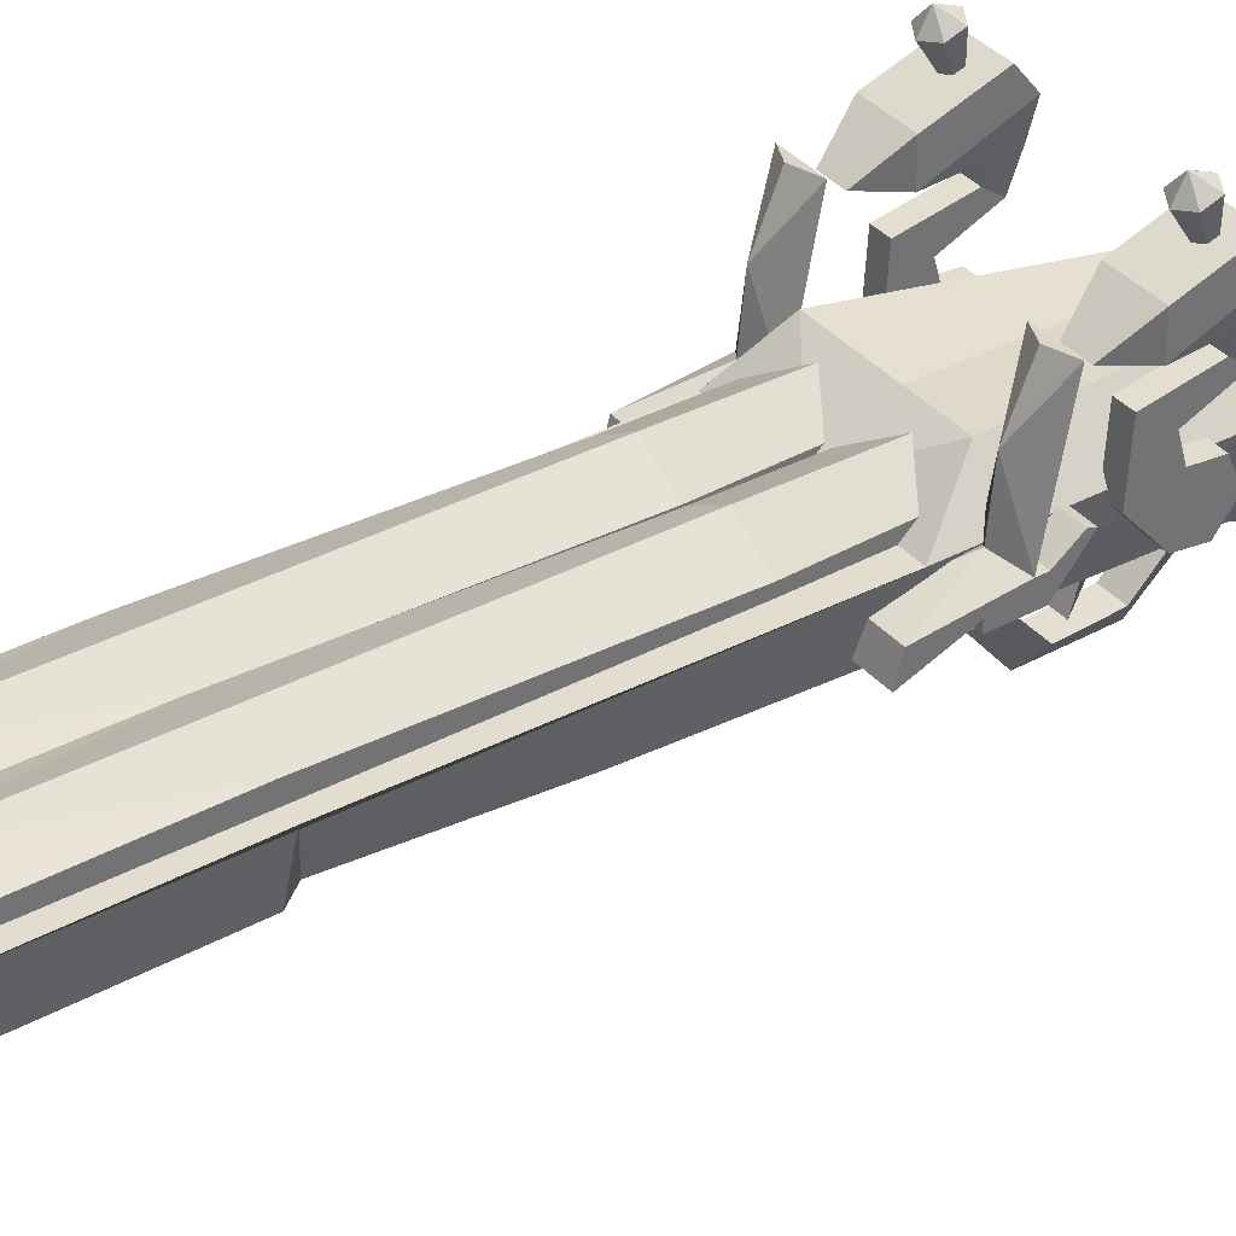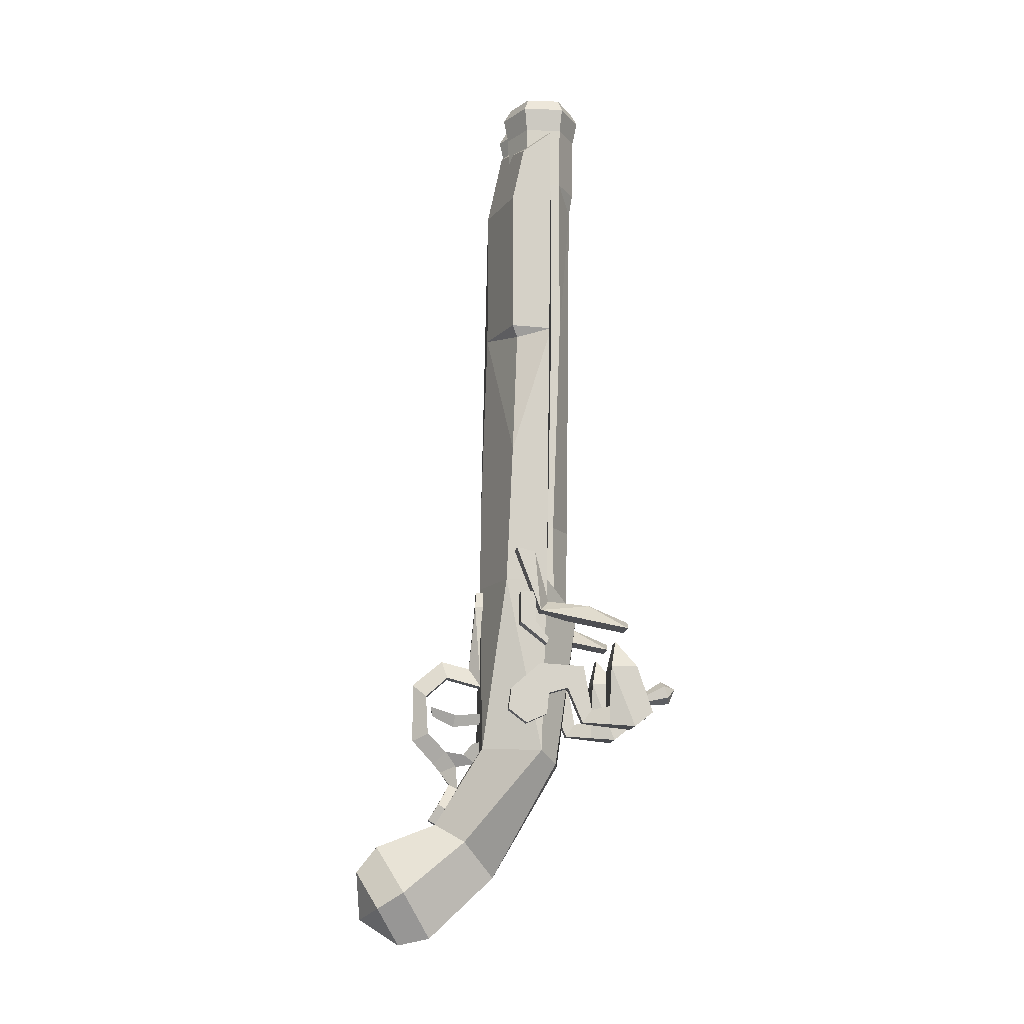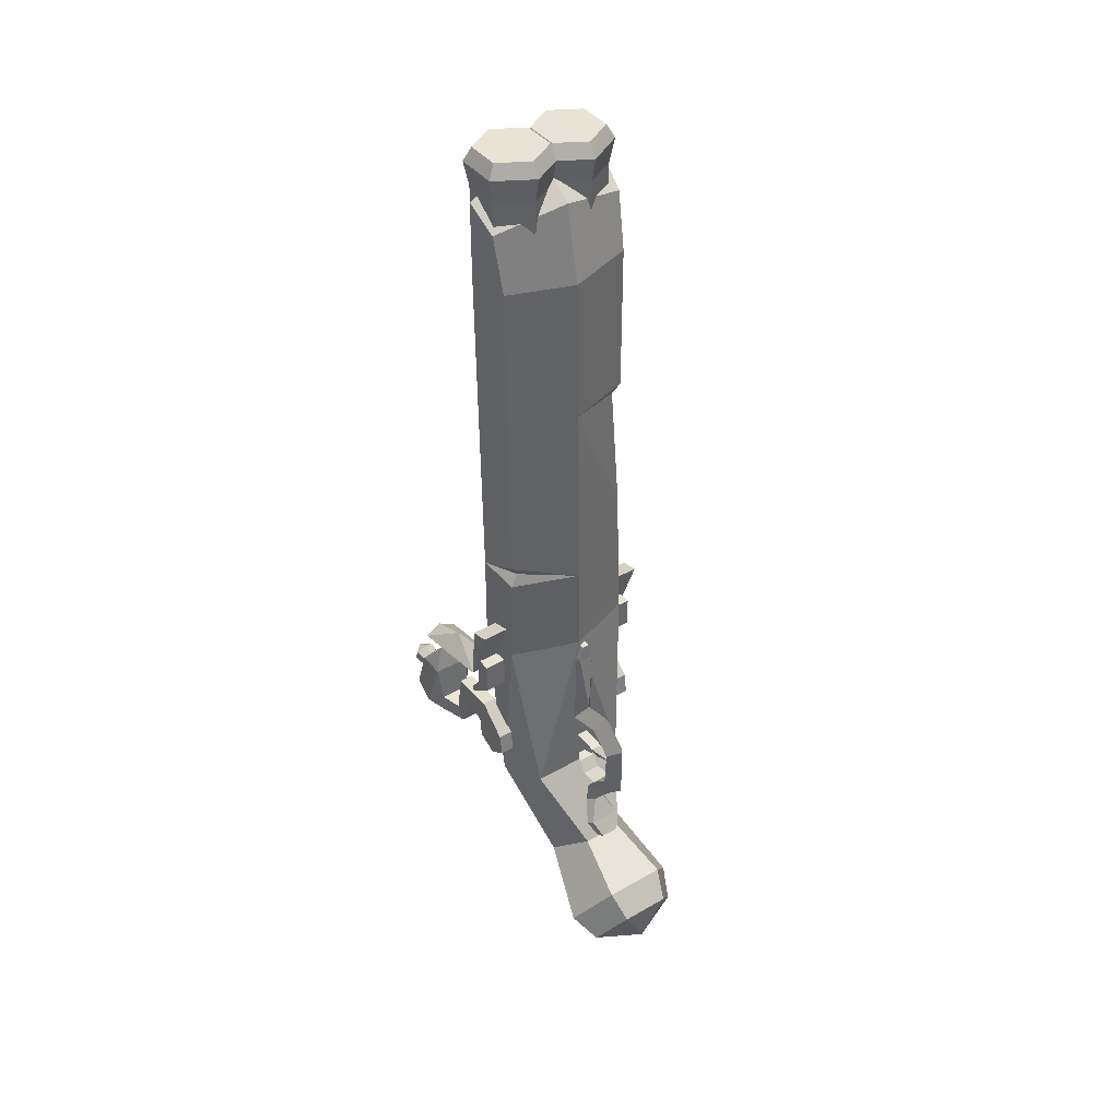
<metadata>
{"format":"obj","ext":"obj","renderer":"f3d","projection":"perspective","resolution":1024,"background":"white","views":[{"elev":36.6,"azim":54.5,"up":"+Y"},{"elev":-12.8,"azim":85.1,"up":"+Z"},{"elev":41.3,"azim":-34.9,"up":"+Z"}]}
</metadata>
<code>
v 0.06171 0.003312 0.06589
v 0.06171 0.02802 0.1016
v 0.06171 0.01729 0.05516
v 0.06171 0.0348 0.07825
v 0.06171 0.0623 0.09931
v 0.06171 0.0496 0.08241
v 0.06171 0.06817 0.06526
v 0.06171 0.061 0.05543
v 0.0671 0.08174 0.06776
v 0.0671 0.0818 0.05357
v 0.07108 0.08282 0.09827
v 0.07109 0.1006 0.05205
v 0.07108 0.1029 0.09839
v 0.07109 0.1147 0.06294
v 0.0638 0.08705 0.1186
v 0.06171 0.03317 0.06202
v 0.06171 0.005578 0.08201
v 0.05113 0.003312 0.06589
v 0.05112 0.005578 0.08201
v 0.05112 0.01729 0.05516
v 0.05112 0.03317 0.06201
v 0.05112 0.02802 0.1015
v 0.05113 0.0623 0.09931
v 0.05112 0.0348 0.07825
v 0.05112 0.0496 0.08241
v 0.05112 0.06817 0.06526
v 0.05112 0.061 0.05543
v 0.04574 0.08174 0.06777
v 0.04574 0.0818 0.05358
v 0.04175 0.08282 0.09827
v 0.04175 0.1006 0.05205
v 0.04175 0.1147 0.06294
v 0.04175 0.1029 0.0984
v 0.04904 0.08705 0.1186
v 0.05308 0.1091 0.07623
v 0.05309 0.1105 0.07189
v 0.05705 0.1112 0.06971
v 0.06102 0.1105 0.07189
v 0.06102 0.1091 0.07623
v 0.05705 0.1083 0.07841
v 0.04911 0.125 0.08378
v 0.04911 0.1279 0.07507
v 0.05705 0.1293 0.07072
v 0.06499 0.1279 0.07507
v 0.06499 0.125 0.08378
v 0.05705 0.1236 0.08813
v 0.05705 0.1343 0.08225
v 0.07098 0.02338 0.1882
v 0.07098 0.009063 0.1919
v 0.07098 0.02771 0.1418
v 0.04492 0.02338 0.1881
v 0.04492 0.009063 0.1919
v 0.04603 0.02771 0.1418
v 0.07098 0.09611 0.1283
v 0.04603 0.09611 0.1283
v 0.05872 0.09758 0.1343
v 0.05872 0.03488 0.1507
v 0.05872 0.06721 0.1474
v 0.06765 0.01232 0.1332
v 0.06765 0.01232 0.1572
v 0.06765 0.02451 0.1332
v 0.06765 0.02451 0.1572
v 0.04777 0.02451 0.1332
v 0.04777 0.02451 0.1572
v 0.04777 0.01232 0.1332
v 0.04777 0.01232 0.1572
v 0.04777 0.03287 0.1162
v 0.06765 0.03287 0.1162
v 0.06765 0.03413 0.1202
v 0.04777 0.03413 0.1202
v 0.02221 0.05274 0.1441
v 0.0425 0.04103 0.1441
v 0.0425 0.0176 0.1441
v 0.02221 0.005888 0.1441
v 0.001225 0.0211 0.5847
v 0.001225 0.04649 0.5847
v 0.02221 0.05918 0.585
v 0.0442 0.04649 0.585
v 0.0442 0.0211 0.585
v 0.02221 0.008407 0.585
v 0.001925 0.04103 0.1441
v 0.001925 0.0176 0.1441
v 0.04943 0.04951 0.5749
v 0.02221 0.06522 0.5749
v -0.005008 0.04951 0.5749
v -0.005008 0.01808 0.5749
v 0.02221 0.002366 0.5749
v 0.04943 0.01808 0.5749
v 0.006802 0.02432 0.5847
v 0.006802 0.04327 0.5847
v 0.02221 0.01485 0.585
v 0.02221 0.05274 0.585
v 0.03862 0.04327 0.585
v 0.03862 0.02432 0.585
v 0.06171 0.0109 0.07877
v 0.06171 0.02211 0.08361
v 0.06171 0.02949 0.07638
v 0.06171 0.02845 0.06605
v 0.06171 0.01835 0.06169
v 0.06171 0.009458 0.06851
v 0.04623 0.04766 0.5569
v 0.02221 0.06152 0.5569
v -0.001801 0.04766 0.5569
v -0.001801 0.01993 0.5569
v 0.02221 0.006065 0.5569
v 0.04623 0.01993 0.5569
v 0.02221 0.0543 0.2133
v 0.04385 0.04063 0.2133
v 0.04385 0.01683 0.2133
v 0.02221 0.004335 0.2133
v 0.00058 0.01683 0.2133
v 0.00058 0.04113 0.2133
v 0.02221 0.05783 0.4912
v 0.04476 0.04681 0.3781
v 0.04476 0.02078 0.3781
v 0.02221 0.007758 0.3781
v -0.000338 0.02078 0.3781
v -0.000338 0.04681 0.3781
v 0.02221 0.06062 0.508
v 0.04544 0.04721 0.508
v 0.04544 0.02038 0.508
v 0.02221 0.006968 0.508
v -0.001019 0.02038 0.508
v -0.001019 0.04721 0.508
v -0.01162 0.003981 0.1221
v -0.01162 0.006808 0.1529
v -0.01162 0.02906 0.119
v -0.01162 0.01977 0.1529
v 0.005815 0.02906 0.119
v 0.005815 0.01977 0.1529
v 0.005817 0.003981 0.1221
v 0.005815 0.006808 0.1529
v 0.005817 0.009584 0.06243
v -0.01162 0.009584 0.06243
v -0.01162 0.02096 0.06027
v 0.005817 0.02096 0.06027
v -0.06171 0.003312 0.06589
v -0.06171 0.02802 0.1016
v -0.06171 0.01729 0.05516
v -0.06171 0.0348 0.07825
v -0.06171 0.0623 0.09931
v -0.06171 0.0496 0.08241
v -0.06171 0.06818 0.06526
v -0.06171 0.061 0.05543
v -0.0671 0.08174 0.06776
v -0.0671 0.0818 0.05357
v -0.07108 0.08282 0.09827
v -0.07108 0.1006 0.05205
v -0.07108 0.1029 0.09839
v -0.07108 0.1147 0.06294
v -0.0638 0.08705 0.1186
v -0.06171 0.03317 0.06202
v -0.06171 0.005578 0.08201
v -0.05112 0.003312 0.06589
v -0.05112 0.005578 0.08201
v -0.05112 0.01729 0.05516
v -0.05112 0.03317 0.06201
v -0.05112 0.02802 0.1015
v -0.05112 0.0623 0.09931
v -0.05112 0.0348 0.07825
v -0.05112 0.0496 0.08241
v -0.05112 0.06818 0.06526
v -0.05112 0.061 0.05543
v -0.04573 0.08174 0.06777
v -0.04573 0.0818 0.05358
v -0.04175 0.08282 0.09827
v -0.04175 0.1006 0.05205
v -0.04175 0.1147 0.06294
v -0.04175 0.1029 0.0984
v -0.04904 0.08705 0.1186
v -0.06171 0.0109 0.07877
v -0.06171 0.02211 0.08361
v -0.06171 0.02949 0.07638
v -0.06171 0.02845 0.06605
v -0.06171 0.01835 0.06169
v -0.06171 0.009458 0.06852
v -0.05308 0.1091 0.07623
v -0.05308 0.1105 0.07189
v -0.05705 0.1112 0.06971
v -0.06102 0.1105 0.07189
v -0.06101 0.1091 0.07623
v -0.05705 0.1083 0.07841
v -0.04911 0.125 0.08378
v -0.04911 0.1279 0.07507
v -0.05705 0.1293 0.07072
v -0.06499 0.1279 0.07507
v -0.06499 0.125 0.08378
v -0.05704 0.1236 0.08813
v -0.05705 0.1343 0.08225
v -0.07098 0.02338 0.1882
v -0.07098 0.009063 0.1919
v -0.07098 0.02771 0.1418
v -0.04492 0.02338 0.1881
v -0.04492 0.009063 0.1919
v -0.04603 0.02771 0.1418
v -0.07098 0.09611 0.1283
v -0.04603 0.09611 0.1283
v -0.05872 0.09758 0.1343
v -0.05871 0.03488 0.1507
v -0.05872 0.06721 0.1474
v -0.06765 0.01232 0.1332
v -0.06765 0.01232 0.1572
v -0.06765 0.02451 0.1332
v -0.06765 0.02451 0.1572
v -0.04777 0.02451 0.1332
v -0.04777 0.02451 0.1572
v -0.04777 0.01232 0.1332
v -0.04777 0.01232 0.1572
v -0.04777 0.03287 0.1162
v -0.06765 0.03287 0.1162
v -0.06765 0.03413 0.1202
v -0.04777 0.03413 0.1202
v 0.003823 -0.01465 0.0592
v 0.00382 -0.03671 0.05699
v -0.000465 -0.01327 0.06704
v -0.000465 -0.03523 0.06628
v 0.008104 -0.01327 0.06703
v 0.008104 -0.03523 0.06628
v 0.00382 -0.05353 0.06539
v -0.000968 -0.05478 0.07257
v 0.008604 -0.05478 0.07257
v 0.0113 -0.01507 0.08846
v -0.003666 -0.01507 0.08846
v -0.002786 -0.01007 0.1536
v 0.006969 -0.01182 0.1658
v 0.000662 -0.01182 0.1658
v 0.00382 -0.02432 0.1037
v 0.009406 -0.01961 0.1536
v -0.001772 -0.01961 0.1536
v 0.001158 -0.01888 0.1658
v 0.006479 -0.01888 0.1658
v 0.00382 -0.01188 0.04628
v 0.003823 -0.01859 0.02775
v -0.002878 -0.02178 0.04265
v -0.002878 -0.02861 0.03431
v 0.01052 -0.02178 0.04265
v 0.01052 -0.02861 0.03431
v 0.003823 -0.03806 0.02433
v -0.003666 -0.04271 0.03639
v 0.0113 -0.04271 0.03639
v 0.003818 -0.06913 0.04548
v -0.003666 -0.0572 0.0508
v 0.0113 -0.0572 0.0508
v 0.00382 -0.05217 0.02686
v 0.0113 -0.05891 0.08063
v 0.00382 -0.0695 0.09029
v -0.003668 -0.05891 0.08063
v 0.0113 -0.04192 0.09567
v 0.003818 -0.04632 0.1093
v -0.003666 -0.04192 0.09567
v 0.0113 -0.03495 0.02523
v 0.00382 -0.047 0.02044
v -0.003666 -0.03495 0.02523
v 0.0113 -0.03324 0.007083
v -0.003666 -0.03324 0.007084
v -0.009981 -0.04267 -0.008856
v 0.01221 -0.0503 -0.02092
v -0.004572 -0.0503 -0.02092
v 0.007343 -0.03986 0.01077
v 0.000294 -0.03986 0.01077
v 0.0155 -0.04853 -0.005177
v -0.00786 -0.04853 -0.005177
v -0.00326 -0.05617 -0.01723
v 0.0109 -0.05617 -0.01723
v 0.01042 -0.01007 0.1536
v 0.01762 -0.04267 -0.00886
v -0.02596 0.04522 0.02536
v -0.05209 0.01508 0.03474
v -0.03757 -0.01547 0.03678
v 0.03792 -0.01547 0.03678
v 0.05243 0.02986 0.03474
v 0.04078 0.05904 0.1416
v -0.0404 0.05904 0.1416
v -0.05253 0.03422 0.1693
v 0.00019 -0.01521 0.1698
v 0.056 0.03422 0.1693
v 0.00019 0.03422 0.1693
v 0.0154 -0.005484 -0.06209
v -0.0303 -0.02373 -0.0451
v -0.01507 -0.05089 -0.02117
v 0.0154 -0.05089 -0.02117
v 0.03064 -0.02856 -0.0349
v 0.02347 -0.05506 -0.1081
v -0.02314 -0.05506 -0.1081
v -0.04644 -0.0758 -0.07347
v -0.02313 -0.09655 -0.03885
v 0.02347 -0.09655 -0.03885
v 0.04677 -0.0758 -0.07348
v 0.01878 -0.07873 -0.1132
v -0.01844 -0.07873 -0.1132
v 0.00017 -0.1088 -0.09406
v -0.03705 -0.09529 -0.08557
v -0.01844 -0.1119 -0.05791
v 0.01878 -0.1119 -0.05791
v 0.03739 -0.09529 -0.08556
v -0.05192 0.0387 0.4935
v 0.00019 -0.009482 0.4935
v 0.00019 0.0387 0.4935
v 0.0554 0.0387 0.4935
v -0.05192 0.0387 0.5504
v 0.00019 0.002209 0.5496
v 0.000188 0.0387 0.5765
v -0.05105 0.002556 0.1698
v -0.04733 0.00766 0.4935
v -0.04906 0.0166 0.5351
v 0.05131 0.002556 0.1698
v 0.0508 0.00766 0.4935
v 0.0554 0.0387 0.5505
v 0.05253 0.0166 0.5351
v 0.02075 0.04419 0.02664
v -0.01504 0.006751 -0.04099
v -0.002632 -0.005484 -0.06209
v -0.01912 -0.03038 -0.08519
v -0.02117 -0.0128 -0.05528
v -0.05219 0.03422 0.2428
v -0.04886 0.002923 0.2566
v -0.04918 0.002871 0.2389
v 0.00019 -0.01453 0.2381
v -0.04349 0.00415 0.2485
v 0.05552 0.0387 0.3782
v 0.05092 0.007511 0.2771
v 0.05088 0.007563 0.3815
v 0.00019 -0.009712 0.3831
v 0.04642 0.01143 0.3729
v 0.001141 0.05295 0.1416
v -0.002423 0.04754 0.026
v -0.02221 0.05274 0.1441
v -0.0425 0.04103 0.1441
v -0.0425 0.0176 0.1441
v -0.02221 0.005888 0.1441
v -0.000223 0.0211 0.585
v -0.000223 0.04649 0.585
v -0.02221 0.05918 0.585
v -0.04419 0.04649 0.585
v -0.04419 0.0211 0.585
v -0.02221 0.008407 0.585
v -0.001923 0.04103 0.1441
v -0.001923 0.0176 0.1441
v -0.04942 0.04951 0.5749
v -0.02221 0.06522 0.5749
v 0.005011 0.04951 0.5749
v 0.005011 0.01808 0.5749
v -0.02221 0.002366 0.5749
v -0.04942 0.01808 0.5749
v -0.0058 0.02432 0.585
v -0.0058 0.04327 0.585
v -0.02221 0.01485 0.585
v -0.02221 0.05274 0.585
v -0.03862 0.04327 0.585
v -0.03862 0.02432 0.585
v -0.04622 0.04766 0.5569
v -0.02221 0.06152 0.5569
v 0.001804 0.04766 0.5569
v 0.001804 0.01993 0.5569
v -0.02221 0.006065 0.5569
v -0.04622 0.01993 0.5569
v -0.02221 0.0543 0.2133
v -0.04385 0.04063 0.2133
v -0.04385 0.01683 0.2133
v -0.02221 0.004335 0.2133
v -0.000578 0.01683 0.2133
v -0.000578 0.04113 0.2133
v -0.02221 0.05783 0.4912
v -0.04476 0.04681 0.3781
v -0.04476 0.02078 0.3781
v -0.02221 0.007758 0.3781
v 0.000339 0.02078 0.3781
v 0.000339 0.04681 0.3781
v -0.02221 0.06062 0.508
v -0.04544 0.04721 0.508
v -0.04544 0.02038 0.508
v -0.02221 0.006968 0.508
v 0.001021 0.02038 0.508
v 0.001021 0.04721 0.508
v 0.01162 0.003981 0.1221
v 0.01162 0.006808 0.1529
v 0.01162 0.02906 0.119
v 0.01162 0.01977 0.1529
v -0.005812 0.02906 0.119
v -0.005812 0.01977 0.1529
v -0.005815 0.003981 0.1221
v -0.005812 0.006808 0.153
v -0.005815 0.009584 0.06243
v 0.01162 0.009584 0.06243
v 0.01162 0.02096 0.06027
v -0.005815 0.02096 0.06027
f 95 100 99 98 97 96
f 4 6 5 2
f 6 8 7 5
f 8 10 9 7
f 10 12 11 9
f 12 14 13 11
f 13 15 11
f 17 19 18 1
f 1 18 20 3
f 3 20 21 16
f 5 23 22 2
f 4 24 25 6
f 7 26 23 5
f 6 25 27 8
f 9 28 26 7
f 8 27 29 10
f 11 30 28 9
f 10 29 31 12
f 12 31 32 14
f 14 32 33 13
f 15 34 30 11
f 13 33 34 15
f 16 21 24 4
f 2 22 19 17
f 19 22 24 21 20 18
f 24 22 23 25
f 25 23 26 27
f 27 26 28 29
f 35 41 42 36
f 36 42 43 37
f 37 43 44 38
f 38 44 45 39
f 39 45 46 40
f 40 46 41 35
f 41 47 42
f 42 47 43
f 43 47 44
f 44 47 45
f 45 47 46
f 46 47 41
f 52 53 50 49
f 55 54 50 53
f 53 52 51
f 50 48 49
f 51 48 57
f 58 56 55
f 50 54 58
f 48 50 57
f 54 56 58
f 58 55 53
f 58 57 50
f 53 57 58
f 48 51 52 49
f 57 53 51
f 59 61 62 60
f 61 63 64 62
f 65 59 60 66
f 67 70 69 68
f 65 67 68 59
f 59 68 69 61
f 61 69 70 63
f 89 91 90
f 90 91 92
f 92 91 93
f 93 91 94
f 54 55 56
f 29 28 30 31
f 31 30 33 32
f 33 30 34
f 101 120 119 102
f 119 124 103 102
f 124 123 104 103
f 123 122 105 104
f 105 122 121 106
f 106 121 120 101
f 84 77 78 83
f 85 76 77 84
f 86 75 76 85
f 87 80 75 86
f 88 79 80 87
f 83 78 79 88
f 75 89 90 76
f 80 91 89 75
f 76 90 92 77
f 77 92 93 78
f 78 93 94 79
f 79 94 91 80
f 17 95 96 2
f 2 96 97 4
f 4 97 98 16
f 16 98 99 3
f 3 99 100 1
f 1 100 95 17
f 102 84 83 101
f 103 85 84 102
f 104 86 85 103
f 105 87 86 104
f 106 88 87 105
f 101 83 88 106
f 71 107 108 72
f 109 73 72 108
f 73 109 110 74
f 74 110 111 82
f 82 111 112 81
f 81 112 107 71
f 107 113 114 108
f 115 109 108 114
f 109 115 116 110
f 110 116 117 111
f 111 117 118 112
f 112 118 113 107
f 113 119 120
f 121 115 114 120
f 115 121 122 116
f 116 122 123 117
f 117 123 124 118
f 124 119 113
f 118 124 113
f 113 120 114
f 125 126 128 127
f 127 128 130 129
f 131 132 126 125
f 133 134 135 136
f 131 125 134 133
f 125 127 135 134
f 127 129 136 135
f 132 130 128 126
f 60 62 64 66
f 171 172 173 174 175 176
f 140 138 141 142
f 142 141 143 144
f 144 143 145 146
f 146 145 147 148
f 148 147 149 150
f 149 147 151
f 153 137 154 155
f 137 139 156 154
f 139 152 157 156
f 141 138 158 159
f 140 142 161 160
f 143 141 159 162
f 142 144 163 161
f 145 143 162 164
f 144 146 165 163
f 147 145 164 166
f 146 148 167 165
f 148 150 168 167
f 150 149 169 168
f 151 147 166 170
f 149 151 170 169
f 152 140 160 157
f 138 153 155 158
f 155 154 156 157 160 158
f 160 161 159 158
f 161 163 162 159
f 163 165 164 162
f 165 167 166 164
f 167 168 169 166
f 169 170 166
f 153 138 172 171
f 138 140 173 172
f 140 152 174 173
f 152 139 175 174
f 139 137 176 175
f 137 153 171 176
f 177 178 184 183
f 178 179 185 184
f 179 180 186 185
f 180 181 187 186
f 181 182 188 187
f 182 177 183 188
f 183 184 189
f 184 185 189
f 185 186 189
f 186 187 189
f 187 188 189
f 188 183 189
f 194 191 192 195
f 197 195 192 196
f 195 193 194
f 192 191 190
f 193 199 190
f 200 197 198
f 192 200 196
f 190 199 192
f 196 200 198
f 200 195 197
f 200 192 199
f 195 200 199
f 190 191 194 193
f 199 193 195
f 196 198 197
f 201 202 204 203
f 203 204 206 205
f 207 208 202 201
f 209 210 211 212
f 207 201 210 209
f 201 203 211 210
f 203 205 212 211
f 202 208 206 204
f 213 214 216 215
f 215 216 218 217
f 216 214 219 220
f 218 216 220 221
f 220 219 221
f 213 217 218 214
f 218 221 219 214
f 226 230 231 225
f 223 229 224
f 229 230 226 224
f 227 228 229
f 231 230 229 228
f 229 223 227
f 232 233 235 234
f 234 235 237 236
f 235 233 238 239
f 237 235 239 240
f 232 234 236
f 257 264 263 258
f 245 247 250 248
f 247 246 249 250
f 248 250 223 222
f 250 249 227 223
f 263 262 256 258
f 259 260 262 261
f 261 262 263 264
f 259 252 260
f 262 260 255 256
f 254 255 253 251
f 252 253 255 260
f 247 242 241 246
f 245 243 242 247
f 244 241 242 239
f 240 239 242 243
f 252 244 239 253
f 240 251 253 238
f 253 239 238
f 222 265 228
f 228 265 225 231
f 228 227 222
f 232 236 237 233
f 237 240 238 233
f 245 248 249 246
f 250 223 222 248
f 248 222 227 249
f 264 257 266 261
f 261 266 254 259
f 252 259 254 251
f 245 246 241 243
f 244 240 243 241
f 252 251 240 244
f 325 326 267 273
f 271 310 272 276
f 290 289 291
f 292 290 291
f 293 292 291
f 294 293 291
f 295 294 291
f 289 295 291
f 272 325 273 277
f 300 305 301 302
f 276 272 277
f 311 312 314
f 278 310 271 282
f 314 312 313
f 278 282 288 283
f 284 283 289 290
f 285 284 290 292
f 285 292 293 286
f 287 286 293 294
f 287 294 295 288
f 283 288 295 289
f 276 277 298 299 320
f 267 268 274 273
f 268 303 274
f 273 274 277
f 296 315 316 304
f 298 277 274 315 296
f 296 304 305 300
f 298 296 300 302
f 306 270 271
f 282 271 270 281
f 281 287 288 282
f 322 323 324
f 271 276 306
f 320 321 306 276
f 269 270 275
f 268 279 280 269
f 280 281 270 269
f 280 279 285 286
f 286 287 281 280
f 269 303 268
f 318 316 319
f 301 305 304 297
f 303 269 275
f 270 306 275
f 308 302 301 309
f 299 308 309 307
f 298 302 308 299
f 301 297 307 309
f 278 326 310
f 313 312 278 283 284
f 279 314 313 284 285
f 268 267 311 314 279
f 317 315 274 303
f 319 315 317
f 297 304 316 318 323
f 318 317 303 275
f 318 319 317
f 316 315 319
f 299 307 322 320
f 320 322 324
f 321 323 318 275 306
f 297 323 322 307
f 324 323 321
f 320 324 321
f 272 310 326 325
f 267 326 311
f 311 326 278 312
f 345 346 347
f 346 348 347
f 348 349 347
f 349 350 347
f 351 352 369 370
f 369 352 353 374
f 374 353 354 373
f 373 354 355 372
f 355 356 371 372
f 356 351 370 371
f 340 339 334 333
f 341 340 333 332
f 342 341 332 331
f 343 342 331 336
f 344 343 336 335
f 339 344 335 334
f 331 332 346 345
f 336 331 345 347
f 332 333 348 346
f 333 334 349 348
f 334 335 350 349
f 335 336 347 350
f 352 351 339 340
f 353 352 340 341
f 354 353 341 342
f 355 354 342 343
f 356 355 343 344
f 351 356 344 339
f 327 328 358 357
f 359 358 328 329
f 329 330 360 359
f 330 338 361 360
f 338 337 362 361
f 337 327 357 362
f 357 358 364 363
f 365 364 358 359
f 359 360 366 365
f 360 361 367 366
f 361 362 368 367
f 362 357 363 368
f 363 370 369
f 371 370 364 365
f 365 366 372 371
f 366 367 373 372
f 367 368 374 373
f 374 363 369
f 368 363 374
f 363 364 370
f 375 377 378 376
f 377 379 380 378
f 381 375 376 382
f 383 386 385 384
f 381 383 384 375
f 375 384 385 377
f 377 385 386 379
f 382 376 378 380

</code>
